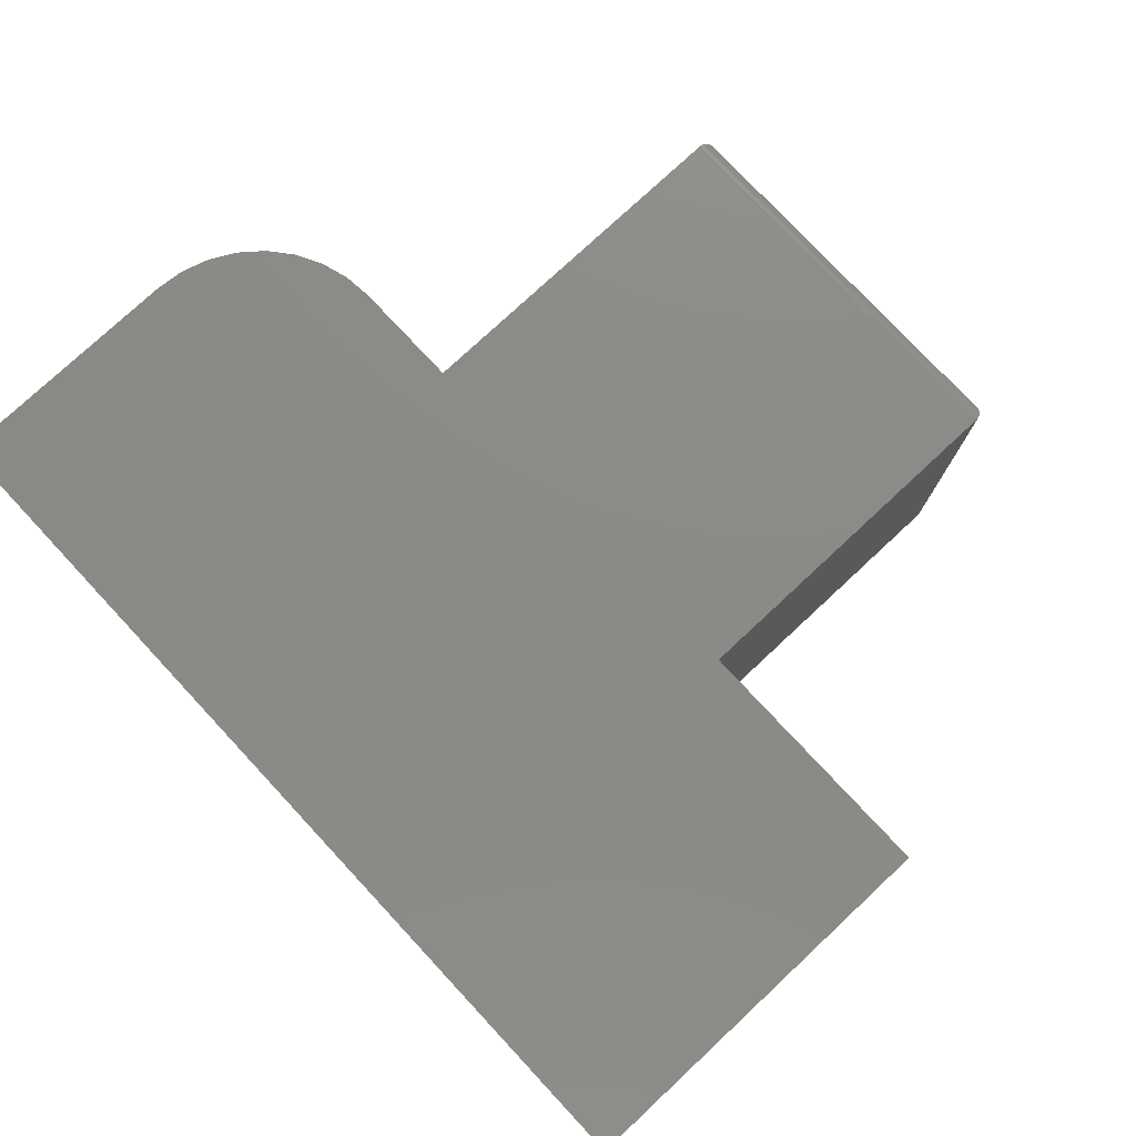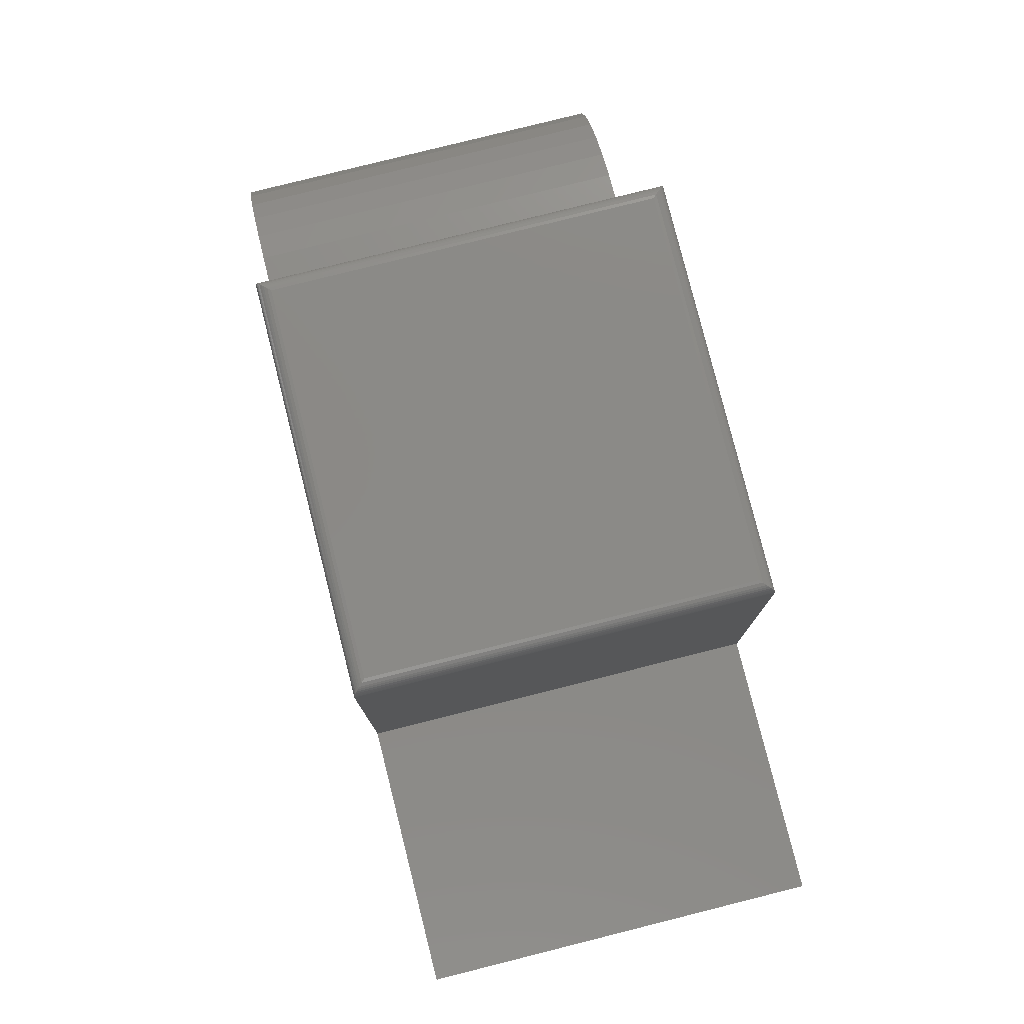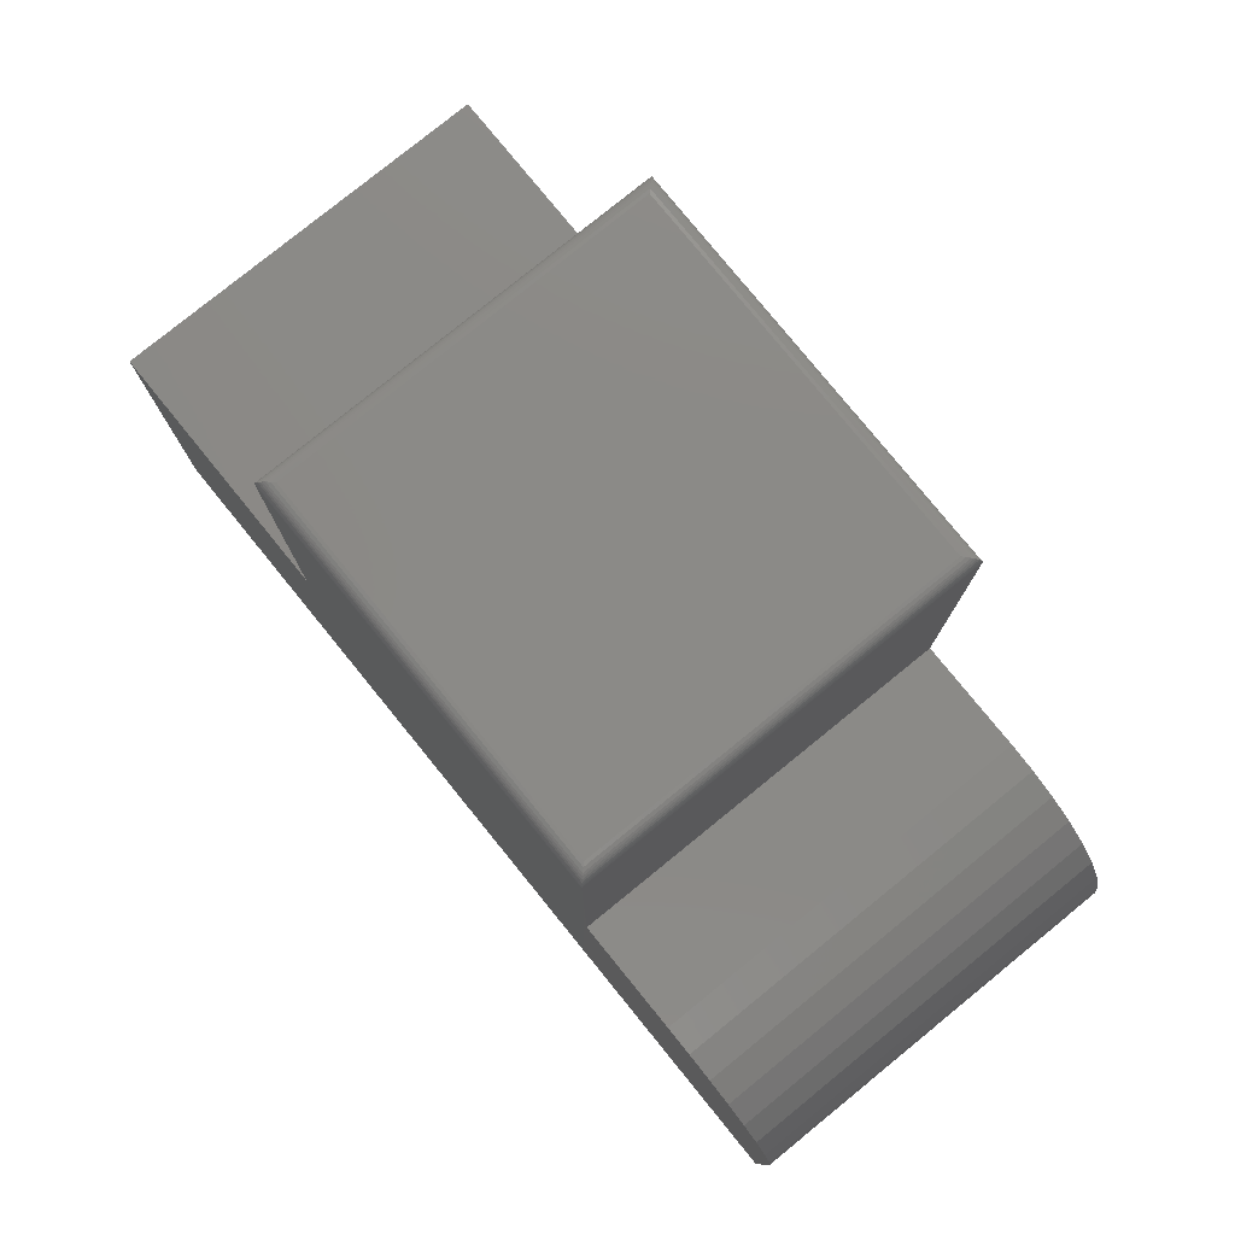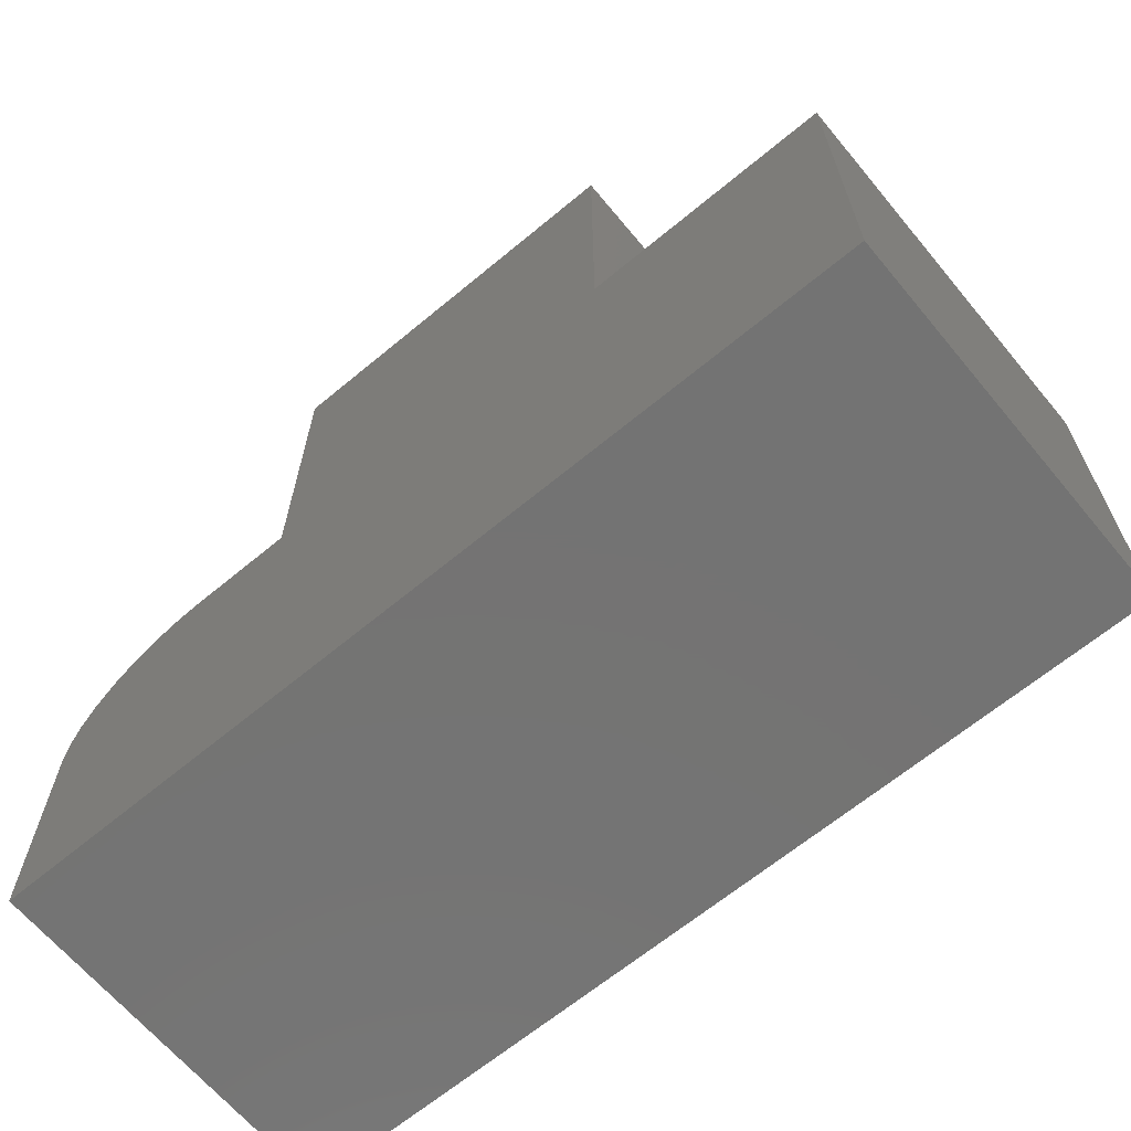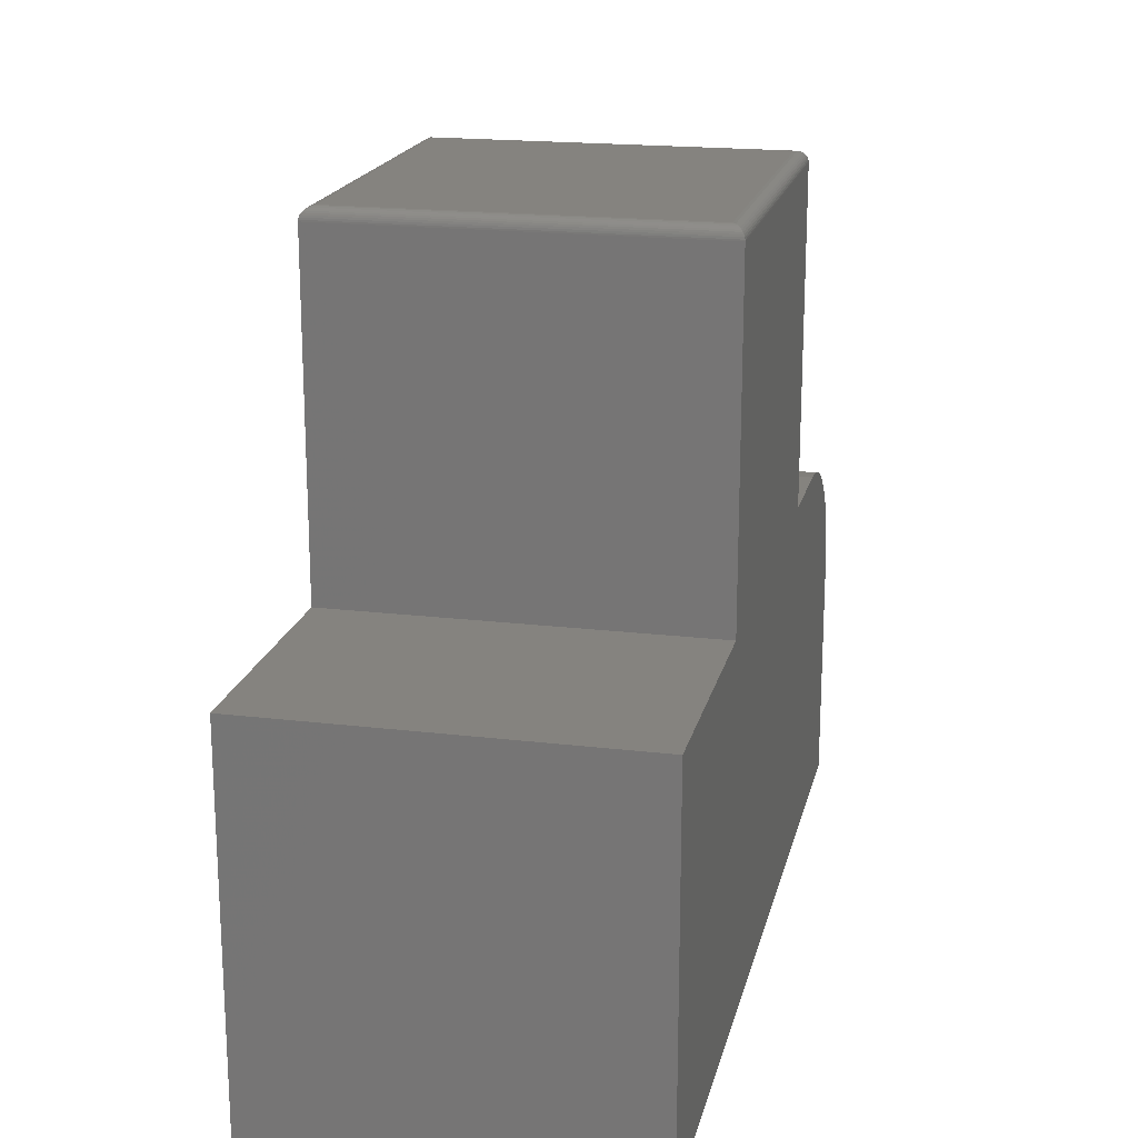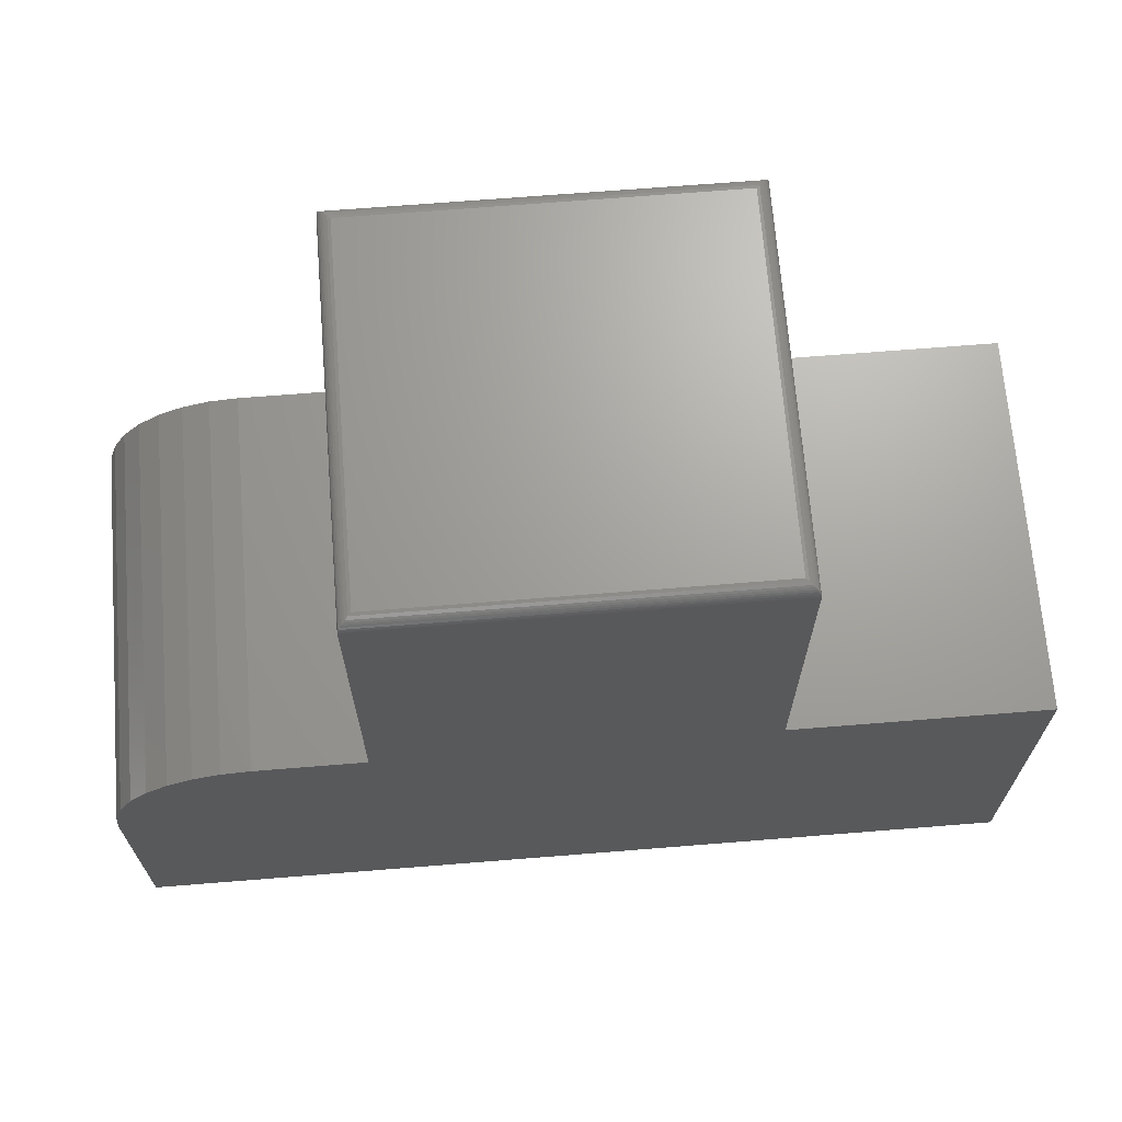
<metadata>
{"format":"stl","ext":"stl","renderer":"f3d","projection":"perspective","resolution":1024,"background":"white","views":[{"elev":77.3,"azim":-133.0,"up":"+Y"},{"elev":79.2,"azim":-104.1,"up":"+Z"},{"elev":78.8,"azim":50.9,"up":"+Z"},{"elev":-65.7,"azim":-140.2,"up":"+Z"},{"elev":18.9,"azim":-77.2,"up":"+Z"},{"elev":68.3,"azim":175.4,"up":"+Z"}]}
</metadata>
<code>
# stl→obj: 68 verts, 132 faces
v 0.3275 -0.4688 -0.2746
v 0.3275 -0.4688 0.1504
v -0.1479 -0.4688 0.1504
v -0.1479 -0.4688 -0.2746
v 0.496 -0.4688 -0.278
v 0.4609 -0.4688 -0.2746
v -0.4609 -0.4688 -0.2746
v -0.4609 -0.4688 -0.75
v 0.6406 -0.4688 -0.75
v 0.6406 -0.4688 -0.4543
v 0.6372 -0.4688 -0.4192
v 0.6269 -0.4688 -0.3855
v 0.6103 -0.4688 -0.3544
v 0.588 -0.4688 -0.3272
v 0.5608 -0.4688 -0.3049
v 0.5297 -0.4688 -0.2883
v 0.3275 9.655e-17 -0.2746
v 0.4609 1.04e-16 -0.2746
v 0.496 1.055e-16 -0.278
v -0.1479 7.016e-17 -0.2746
v -0.1479 1.173e-16 0.1504
v 0.3275 1.437e-16 0.1504
v -0.4609 5.278e-17 -0.2746
v 0.5297 1.063e-16 -0.2883
v 0.5608 1.061e-16 -0.3049
v 0.588 1.052e-16 -0.3272
v 0.6103 1.034e-16 -0.3544
v 0.6269 1.009e-16 -0.3855
v 0.6372 9.768e-17 -0.4192
v 0.6406 9.398e-17 -0.4543
v 0.6406 6.115e-17 -0.75
v -0.4609 0 -0.75
v 0.3119 -0.4531 0.166
v 0.3119 -0.01562 0.166
v -0.1322 -0.4531 0.166
v -0.1322 -0.01562 0.166
v 0.3156 -0.01195 0.1656
v -0.1359 -0.01195 0.1656
v 0.326 -0.001535 0.1572
v -0.1451 -0.002811 0.1594
v 0.3247 -0.002811 0.1594
v -0.1434 -0.004419 0.1613
v 0.3231 -0.004419 0.1613
v -0.1415 -0.006313 0.163
v 0.3212 -0.006313 0.163
v -0.1394 -0.008436 0.1643
v 0.3191 -0.008436 0.1643
v 0.3274 -0.0001198 0.1523
v -0.1477 -0.0001198 0.1523
v 0.3269 -0.0006303 0.1548
v -0.1472 -0.0006303 0.1548
v -0.1463 -0.001535 0.1572
v 0.3156 -0.4568 0.1656
v 0.3191 -0.4603 0.1643
v 0.3212 -0.4624 0.163
v 0.3231 -0.4643 0.1613
v 0.3247 -0.4659 0.1594
v 0.326 -0.4672 0.1572
v 0.3274 -0.4686 0.1523
v 0.3269 -0.4681 0.1548
v -0.1359 -0.4568 0.1656
v -0.1394 -0.4603 0.1643
v -0.1415 -0.4624 0.163
v -0.1434 -0.4643 0.1613
v -0.1451 -0.4659 0.1594
v -0.1463 -0.4672 0.1572
v -0.1477 -0.4686 0.1523
v -0.1472 -0.4681 0.1548
f 1 2 3
f 1 3 4
f 1 4 5
f 1 5 6
f 7 8 9
f 7 9 10
f 7 10 11
f 7 11 12
f 7 12 13
f 7 13 14
f 7 14 15
f 7 15 16
f 7 16 5
f 7 5 4
f 17 18 19
f 17 19 20
f 17 20 21
f 17 21 22
f 23 20 19
f 23 19 24
f 23 24 25
f 23 25 26
f 23 26 27
f 23 27 28
f 23 28 29
f 23 29 30
f 23 30 31
f 23 31 32
f 6 18 1
f 1 18 17
f 9 31 10
f 10 31 30
f 18 6 19
f 19 6 5
f 19 5 24
f 24 5 16
f 24 16 25
f 25 16 15
f 25 15 26
f 26 15 14
f 26 14 27
f 27 14 13
f 27 13 28
f 28 13 12
f 28 12 29
f 29 12 11
f 29 11 30
f 30 11 10
f 21 20 3
f 3 20 4
f 33 34 35
f 35 34 36
f 17 22 1
f 1 22 2
f 36 37 38
f 36 34 37
f 39 40 41
f 41 40 42
f 41 42 43
f 43 42 44
f 43 44 45
f 45 44 46
f 45 46 47
f 47 46 38
f 47 38 37
f 22 21 48
f 48 21 49
f 48 49 50
f 50 49 51
f 50 51 39
f 39 51 52
f 39 52 40
f 34 53 37
f 34 33 53
f 37 53 54
f 37 54 47
f 47 54 55
f 47 55 45
f 45 55 56
f 45 56 43
f 43 56 57
f 43 57 41
f 41 57 58
f 2 22 59
f 59 22 48
f 59 48 60
f 60 48 50
f 60 50 58
f 58 50 39
f 58 39 41
f 33 61 53
f 33 35 61
f 53 61 62
f 53 62 54
f 54 62 63
f 54 63 55
f 55 63 64
f 55 64 56
f 56 64 65
f 56 65 57
f 57 65 66
f 3 2 67
f 67 2 59
f 67 59 68
f 68 59 60
f 68 60 66
f 66 60 58
f 66 58 57
f 35 38 61
f 35 36 38
f 52 65 40
f 40 65 64
f 40 64 42
f 42 64 63
f 42 63 44
f 44 63 62
f 44 62 46
f 46 62 61
f 46 61 38
f 21 3 49
f 49 3 67
f 49 67 51
f 51 67 68
f 51 68 52
f 52 68 66
f 52 66 65
f 7 23 8
f 8 23 32
f 4 20 7
f 7 20 23
f 8 32 9
f 9 32 31

</code>
